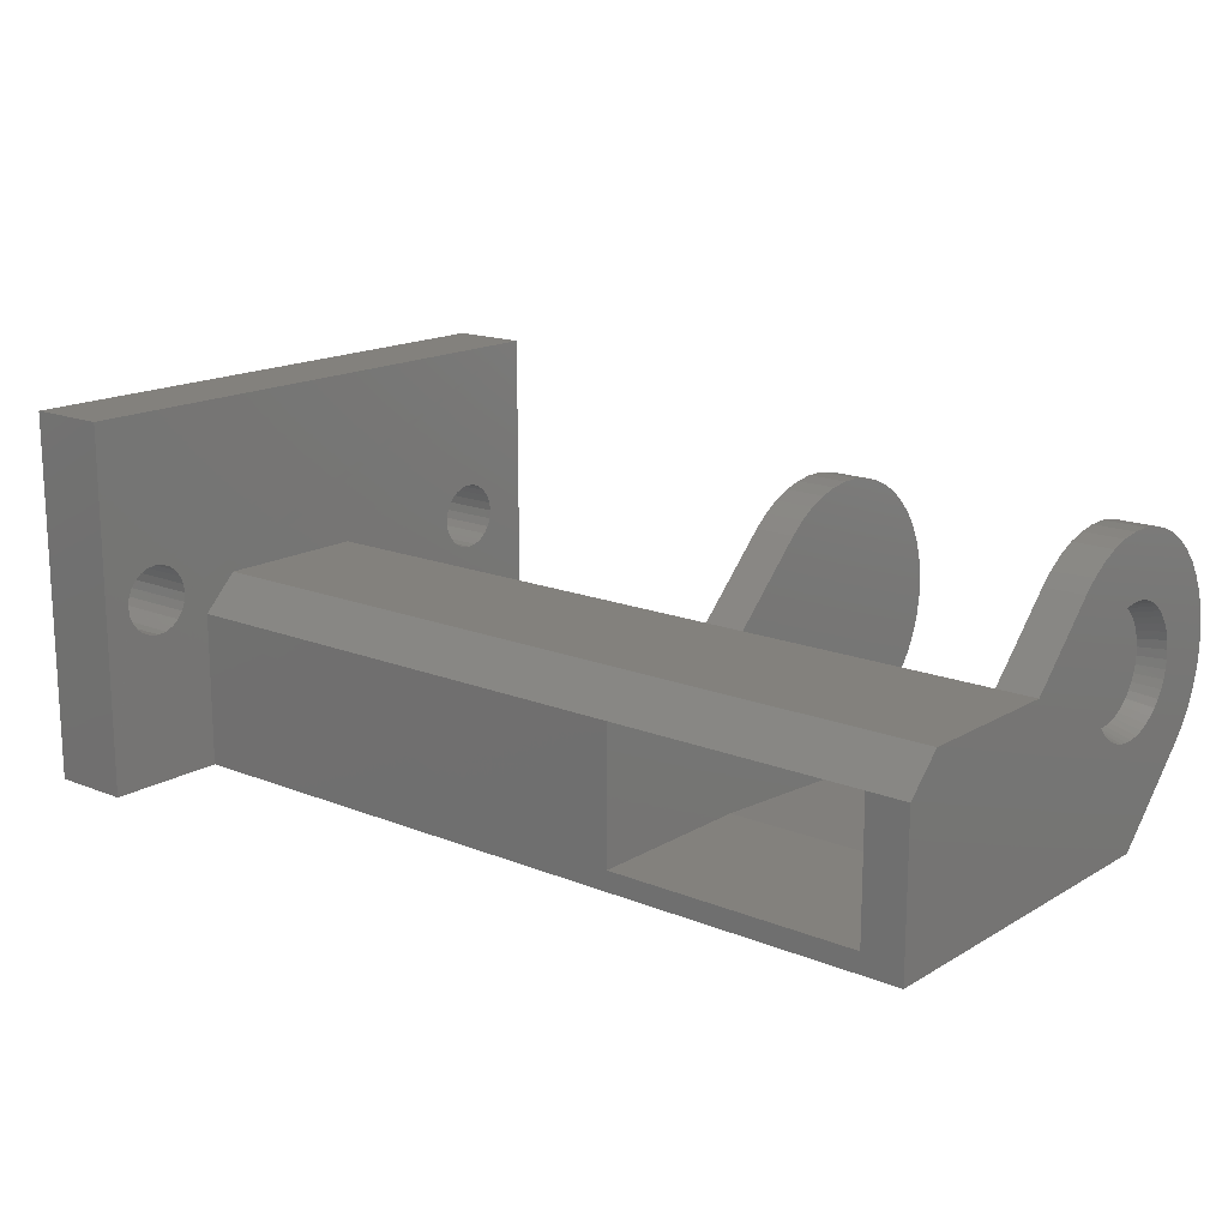
<metadata>
{"format":"stl","ext":"stl","renderer":"f3d","projection":"perspective","resolution":1024,"background":"white","views":[{"elev":16.2,"azim":39.7,"up":"+Z"}]}
</metadata>
<code>
# stl→obj: 410 verts, 833 faces
v 25.28 -52.41 8.964
v 26.57 -52.09 8.495
v 26.57 -52.04 8.946
v 26.57 -57.78 10.99
v 26.57 -58.03 10.6
v 25.28 -57.69 10.43
v 26.57 -55.03 12.3
v 25.28 -55.45 11.92
v 25.28 -55.05 11.93
v 26.57 -57.15 11.64
v 25.28 -57.23 11.08
v 25.28 -56.93 11.35
v 26.57 -57.53 15.07
v 24.52 -56.66 15.34
v 24.52 -57.53 15.07
v 26.57 -50.77 13.7
v 24.52 -50.77 13.7
v 24.52 -51.46 14.29
v 25.28 -53.82 6.679
v 25.28 -57.85 10.06
v 25.28 -54.19 6.508
v 25.28 -52.47 9.761
v 25.28 -54.65 11.87
v 26.57 -53 11.4
v 25.28 -53.56 11.39
v 25.28 -53.25 11.14
v 11.62 -48.75 8.471
v 11.62 -48.9 7.57
v 9.573 -48.9 7.57
v 11.62 -50.53 13.47
v 9.573 -50.53 13.47
v 9.573 -51.21 14.08
v 26.57 -53.34 11.7
v 26.57 -53.73 11.94
v 25.28 -53.9 11.61
v 10.86 -52.67 7.643
v 9.573 -52.34 7.457
v 10.86 -52.89 7.307
v 9.573 -58.86 14.2
v 9.573 -58.28 9.299
v 9.573 -58.28 8.848
v 9.573 -58.08 14.67
v 9.573 -58.21 9.747
v 9.573 -58.07 10.18
v 9.573 -57.25 15.04
v 9.573 -57.88 10.59
v 9.573 -57.63 10.97
v 9.573 -57.33 11.31
v 9.573 -56.98 11.6
v 9.573 -56.37 15.28
v 9.573 -56.59 11.84
v 9.573 -56.18 12.02
v 9.573 -55.47 15.4
v 9.573 -55.74 12.14
v 9.573 -55.29 12.2
v 9.573 -54.56 15.39
v 9.573 -54.84 12.19
v 9.573 -54.39 12.12
v 9.573 -53.66 15.24
v 9.573 -53.95 11.98
v 9.573 -53.55 11.79
v 9.573 -52.79 14.97
v 9.573 -53.17 11.54
v 9.573 -52.83 11.24
v 9.573 -52.54 10.89
v 9.573 -51.97 14.58
v 9.573 -52.3 10.51
v 9.573 -52.12 10.09
v 9.573 -52 9.654
v 9.573 -51.94 9.202
v 9.573 -63.28 9.975
v 9.573 -57.93 7.545
v 9.573 -54.25 0.9455
v 9.573 -58.11 7.959
v 9.573 -58.23 8.397
v 9.573 -59.56 13.61
v 9.573 -57.69 7.159
v 9.573 -57.4 6.813
v 9.573 -57.06 6.51
v 9.573 -56.68 6.258
v 9.573 -56.27 6.062
v 9.573 -55.84 5.93
v 9.573 -55.39 5.858
v 9.573 -54.94 5.849
v 9.573 -54.48 5.906
v 9.573 -54.05 6.029
v 9.573 -53.55 1.653
v 9.573 -53.63 6.208
v 9.573 -53.24 6.45
v 9.573 -50.67 4.442
v 9.573 -52.9 6.743
v 9.573 -52.59 7.08
v 9.573 -52.15 7.868
v 9.573 -52.01 8.299
v 9.573 -51.94 8.749
v 9.573 -50.06 5.123
v 9.573 -49.94 12.77
v 9.573 -49.56 5.881
v 9.573 -49.47 12
v 9.573 -49.17 6.702
v 9.573 -49.1 11.16
v 9.573 -48.85 10.28
v 9.573 -48.75 8.471
v 9.573 -48.74 9.384
v 11.62 -49.17 6.702
v 11.62 -48.85 10.28
v 11.62 -48.74 9.384
v 10.86 -57.91 8.867
v 10.86 -57.86 8.473
v 10.86 -52.63 10.33
v 26.57 -49.56 6.153
v 24.52 -50.04 5.377
v 24.52 -49.56 6.153
v 26.57 -49.19 6.986
v 26.57 -48.84 8.764
v 26.57 -48.95 7.862
v 24.52 -48.95 7.862
v 24.52 -49.19 6.986
v 11.62 -59.56 13.61
v 11.62 -50.67 4.442
v 11.62 -50.12 5.053
v 10.86 -56.76 11.3
v 10.86 -57.07 11.04
v 26.57 -57.42 6.839
v 25.28 -56.86 6.847
v 25.28 -57.16 7.104
v 26.57 -55.84 6.005
v 25.28 -55.37 6.32
v 25.28 -55.76 6.371
v 25.28 -57.94 8.484
v 25.28 -53.49 6.904
v 25.28 -57.48 10.77
v 26.57 -56.27 6.128
v 25.28 -56.15 6.479
v 25.28 -52.94 7.477
v 25.28 -56.59 11.57
v 26.57 -56.78 11.89
v 25.28 -52.72 7.815
v 26.57 -52.63 7.258
v 25.28 -56.52 6.638
v 25.28 -57.82 8.102
v 25.28 -57.65 7.739
v 26.57 -57.07 6.547
v 26.57 -58.17 7.967
v 25.28 -57.43 7.404
v 26.57 -57.98 7.554
v 26.57 -53.07 15.14
v 24.52 -53.07 15.14
v 24.52 -53.95 15.38
v 26.57 -57.72 7.176
v 26.57 -56.69 6.307
v 25.28 -53.19 7.169
v 26.57 -53.95 15.38
v 24.52 -54.85 15.5
v 25.28 -58.01 8.88
v 26.57 -54.15 12.12
v 25.28 -54.27 11.77
v 25.28 -54.97 6.324
v 25.28 -54.57 6.386
v 25.28 -58.01 9.278
v 26.57 -53.26 6.607
v 26.57 -54.94 5.955
v 26.57 -58.3 8.396
v 26.57 -50.16 13.03
v 26.57 -49.66 12.27
v 24.52 -50.16 13.03
v 26.57 -54.49 6.027
v 25.28 -57.96 9.674
v 26.57 -58.35 14.68
v 26.57 -56.66 15.34
v 24.52 -55.76 15.48
v 26.57 -54.85 15.5
v 26.57 -55.76 15.48
v 26.57 -51.46 14.29
v 24.52 -52.24 14.77
v 24.52 -48.84 8.764
v 26.57 -48.85 9.677
v 26.57 -63.29 9.981
v 24.52 -62.58 10.69
v 24.52 -63.29 9.981
v 26.57 -62.58 10.69
v 26.57 -50.04 5.377
v 26.57 -50.62 4.678
v 24.52 -50.62 4.678
v 24.52 -66.01 8.241
v 24.52 -72.71 1.558
v 24.52 -72.71 8.239
v 24.52 -64.01 1.561
v 24.52 -63.65 9.111
v 24.52 -54.26 0.9511
v 24.52 -59.79 13.57
v 24.52 -59.18 14.11
v 24.52 -58.35 14.68
v 24.52 -49.66 12.27
v 24.52 -49.27 11.44
v 24.52 -48.99 10.57
v 24.52 -48.85 9.677
v 26.57 -49.27 11.44
v 26.57 -48.99 10.57
v 26.57 -52.24 14.77
v 26.57 -57.49 11.34
v 25.28 -52.56 8.183
v 26.57 -52.39 7.642
v 26.57 -52.21 8.056
v 11.62 -58.86 14.2
v 26.57 -52.04 9.399
v 25.28 -52.41 9.366
v 26.57 -56.37 12.08
v 26.57 -54.58 12.24
v 26.57 -52.92 6.908
v 26.57 -52.11 9.846
v 25.28 -52.46 8.568
v 11.62 -54.56 15.39
v 11.62 -55.47 15.4
v 26.57 -58.2 10.19
v 26.57 -58.33 9.751
v 26.57 -59.79 13.57
v 26.57 -55.39 5.949
v 26.57 -58.38 9.299
v 26.57 -58.38 8.848
v 26.57 -52.44 10.69
v 25.28 -52.59 10.15
v 26.57 -52.25 10.28
v 25.28 -52.99 10.84
v 26.57 -52.69 11.07
v 26.57 -54.05 6.16
v 26.57 -55.48 12.29
v 26.57 -55.93 12.22
v 25.28 -55.85 11.86
v 26.57 -53.64 6.354
v 25.28 -52.77 10.51
v 25.28 -56.23 11.74
v 26.57 -59.11 14.17
v 11.62 -56.37 15.28
v 11.62 -58.08 14.67
v 11.62 -51.21 14.08
v 11.62 -49.94 12.77
v 11.62 -49.47 12
v 11.62 -53.66 15.24
v 11.62 -49.1 11.16
v 11.62 -51.97 14.58
v 11.62 -52.79 14.97
v 10.86 -57.39 7.378
v 10.86 -57.55 10.41
v 10.86 -52.84 10.67
v 10.86 -52.5 8.004
v 10.86 -54.87 11.82
v 10.86 -55.27 11.83
v 10.86 -52.32 8.782
v 11.62 -57.25 15.04
v 10.86 -54.17 6.381
v 10.86 -54.56 6.272
v 26.57 -54.26 0.9512
v 10.86 -57.85 9.664
v 10.86 -57.73 10.05
v 10.86 -53.16 7.009
v 10.86 -56.05 11.67
v 10.86 -57.91 9.269
v 10.86 -52.36 9.58
v 10.86 -57.75 8.085
v 10.86 -55.75 6.293
v 11.62 -49.56 5.881
v 10.86 -55.67 11.78
v 10.86 -54.96 6.222
v 10.86 -57.6 7.718
v 10.86 -53.46 6.752
v 10.86 -55.35 6.226
v 10.86 -56.13 6.411
v 10.86 -56.42 11.51
v 10.86 -53.4 11.25
v 10.86 -53.1 10.98
v 10.86 -53.73 11.47
v 10.86 -54.09 11.64
v 11.62 -63.28 9.975
v 10.86 -54.47 11.76
v 10.86 -57.33 10.74
v 10.86 -52.31 9.179
v 10.86 -52.38 8.387
v 10.86 -56.5 6.582
v 10.86 -56.83 6.804
v 10.86 -57.13 7.07
v 10.86 -53.8 6.542
v 10.86 -52.47 9.965
v 11.62 -54.25 0.9455
v 11.62 -53.55 1.653
v -17.43 -78.72 18.58
v -17.43 -77.35 10.02
v -17.43 -78.7 0.5512
v -17.43 -77.18 10.43
v -17.43 -76.91 10.78
v -17.43 -76.56 11.05
v -17.43 -76.15 11.22
v -17.43 -50.27 18.57
v -17.43 -77.41 9.579
v -17.43 -75.71 11.28
v -17.43 -75.27 11.22
v -17.43 -74.86 11.05
v -17.43 -74.51 10.78
v -17.43 -74.24 10.43
v -17.43 -74.07 10.02
v -17.43 -74.01 9.581
v -17.43 -55.74 10.44
v -17.43 -55.91 10.03
v -17.43 -55.97 9.594
v -17.43 -55.47 10.8
v -17.43 -55.12 11.07
v -17.43 -54.71 11.24
v -17.43 -54.27 11.3
v -17.43 -53.83 11.24
v -17.43 -53.42 11.07
v -17.43 -53.07 10.8
v -17.43 -52.8 10.45
v -17.43 -52.63 10.04
v -17.43 -52.57 9.597
v -17.43 -76.15 7.937
v -17.43 -54.67 0.5559
v -17.43 -76.56 8.107
v -17.43 -76.91 8.377
v -17.43 -77.18 8.729
v -17.43 -77.35 9.139
v -17.43 -75.71 7.88
v -17.43 -75.27 7.938
v -17.43 -74.86 8.108
v -17.43 -74.51 8.379
v -17.43 -74.24 8.731
v -17.43 -74.07 9.141
v -17.43 -55.91 9.154
v -17.43 -55.74 8.744
v -17.43 -55.47 8.392
v -17.43 -55.12 8.123
v -17.43 -54.71 7.953
v -17.43 -54.27 7.895
v -17.43 -54.26 0.5576
v -17.43 -53.83 7.954
v -17.43 -50.26 0.5607
v -17.43 -53.42 8.124
v -17.43 -53.06 8.394
v -17.43 -52.79 8.747
v -17.43 -52.63 9.157
v 26.57 -72.71 0.5582
v 24.52 -72.71 0.5581
v 26.57 -72.71 8.239
v -13.43 -78.7 0.5514
v -13.43 -78.72 18.58
v -13.43 -75.71 11.28
v -13.43 -75.27 11.22
v -13.43 -76.15 11.22
v -13.43 -76.56 11.05
v -13.43 -76.91 10.78
v -13.43 -77.18 10.43
v -13.43 -77.35 10.02
v -13.43 -77.41 9.579
v -13.43 -77.35 9.139
v -13.43 -77.18 8.729
v -13.43 -76.91 8.378
v -13.43 -76.56 8.108
v -13.43 -76.15 7.938
v -13.43 -75.71 7.88
v -13.43 -75.27 7.939
v -13.43 -74.86 8.109
v -13.43 -74.51 8.379
v -13.43 -74.24 8.732
v -13.43 -74.07 9.142
v -13.43 -74.01 9.582
v -13.43 -74.07 10.02
v -13.43 -74.24 10.43
v -13.43 -74.51 10.78
v -13.43 -74.86 11.05
v -13.43 -50.27 18.57
v -13.43 -70.97 9.983
v -13.43 -63.28 9.982
v 26.57 -70.97 9.981
v -13.43 -50.26 0.5608
v -13.43 -54.26 0.9489
v 26.57 -54.66 0.5582
v -13.43 -54.67 0.5567
v -13.43 -55.91 10.03
v -13.43 -55.74 10.44
v -13.43 -55.97 9.594
v -13.43 -55.91 9.154
v -13.43 -55.74 8.745
v -13.43 -55.47 8.393
v -13.43 -55.12 8.123
v -13.43 -54.71 7.953
v -13.43 -54.27 7.896
v -13.43 -53.83 7.954
v -13.43 -53.42 8.124
v -13.43 -53.06 8.395
v -13.43 -52.79 8.747
v -13.43 -52.63 9.157
v -13.43 -52.57 9.597
v -13.43 -52.63 10.04
v -13.43 -52.8 10.45
v -13.43 -53.07 10.8
v -13.43 -53.42 11.07
v -13.43 -53.83 11.24
v -13.43 -54.27 11.3
v -13.43 -54.71 11.24
v -13.43 -55.12 11.07
v -13.43 -55.47 10.8
v -13.43 -54.26 0.5576
v -13.43 -72.7 0.5557
v -13.43 -72.71 8.241
v 11.62 -72.71 8.24
v 11.62 -72.71 1.557
v 11.62 -66 8.236
v 11.62 -71.71 1.558
v 11.62 -64.01 1.561
v 11.62 -72.7 0.5573
v 11.62 -63.64 9.106
f 1 2 3
f 4 5 6
f 7 8 9
f 10 11 12
f 13 14 15
f 16 17 18
f 19 20 21
f 22 23 9
f 24 25 26
f 27 28 29
f 30 31 32
f 33 34 35
f 36 37 38
f 39 40 41
f 40 39 42
f 40 42 43
f 43 42 44
f 44 42 45
f 44 45 46
f 46 45 47
f 47 45 48
f 48 45 49
f 49 45 50
f 49 50 51
f 51 50 52
f 52 50 53
f 52 53 54
f 54 53 55
f 55 53 56
f 55 56 57
f 57 56 58
f 58 56 59
f 58 59 60
f 60 59 61
f 61 59 62
f 61 62 63
f 63 62 64
f 64 62 65
f 65 62 66
f 65 66 67
f 67 66 68
f 68 66 69
f 69 66 70
f 70 66 32
f 71 72 73
f 72 71 74
f 74 71 75
f 75 71 76
f 75 76 41
f 41 76 39
f 73 72 77
f 73 77 78
f 73 78 79
f 73 79 80
f 73 80 81
f 73 81 82
f 73 82 83
f 73 83 84
f 73 84 85
f 73 85 86
f 73 86 87
f 87 86 88
f 87 88 89
f 87 89 90
f 90 89 91
f 90 91 92
f 90 92 37
f 90 37 93
f 90 93 94
f 90 94 95
f 90 95 70
f 90 70 32
f 90 32 31
f 90 31 96
f 96 31 97
f 96 97 98
f 98 97 99
f 98 99 100
f 100 99 101
f 100 101 29
f 29 101 102
f 29 102 103
f 103 102 104
f 27 29 103
f 28 105 100
f 106 107 102
f 108 109 75
f 65 67 110
f 111 112 113
f 114 111 113
f 115 116 117
f 116 114 118
f 114 113 118
f 119 39 76
f 96 120 90
f 120 96 121
f 122 123 48
f 124 125 126
f 127 128 129
f 128 130 129
f 131 11 132
f 133 129 134
f 135 136 12
f 137 12 136
f 138 135 139
f 140 141 142
f 143 140 125
f 129 130 141
f 130 144 141
f 125 142 145
f 141 146 142
f 134 141 140
f 147 148 149
f 125 145 126
f 142 150 145
f 151 134 140
f 152 12 11
f 153 149 154
f 128 155 130
f 156 23 157
f 158 155 128
f 159 160 158
f 161 152 131
f 162 159 158
f 155 163 130
f 164 165 166
f 158 160 155
f 167 21 159
f 21 20 168
f 13 15 169
f 19 6 20
f 170 14 13
f 170 171 14
f 172 154 173
f 173 171 170
f 174 18 175
f 153 154 172
f 115 117 176
f 177 115 176
f 178 179 180
f 179 178 181
f 116 118 117
f 182 183 184
f 182 184 112
f 185 186 187
f 186 185 188
f 188 185 189
f 188 189 190
f 190 189 180
f 190 180 179
f 190 179 191
f 190 191 192
f 190 192 193
f 190 193 15
f 190 15 14
f 190 14 171
f 190 171 154
f 190 154 149
f 190 149 184
f 184 149 148
f 184 148 175
f 184 175 18
f 184 18 17
f 184 17 166
f 184 166 112
f 112 166 194
f 112 194 113
f 113 194 195
f 113 195 118
f 118 195 196
f 118 196 117
f 117 196 197
f 117 197 176
f 173 154 171
f 111 182 112
f 166 165 194
f 194 198 195
f 17 164 166
f 169 15 193
f 195 199 196
f 200 175 148
f 196 177 197
f 19 132 6
f 201 132 11
f 202 203 204
f 205 42 39
f 24 33 25
f 206 207 3
f 208 137 136
f 10 201 11
f 127 129 133
f 156 209 23
f 135 210 139
f 211 207 206
f 141 144 146
f 137 10 12
f 212 204 2
f 213 56 214
f 133 134 151
f 5 215 20
f 215 216 168
f 181 191 179
f 191 181 217
f 4 6 132
f 130 163 144
f 218 128 127
f 201 4 132
f 219 220 160
f 155 220 163
f 1 212 2
f 221 222 223
f 24 224 225
f 167 159 162
f 226 21 167
f 227 228 229
f 1 229 212
f 161 131 230
f 225 231 221
f 223 22 211
f 1 207 8
f 199 177 196
f 212 202 204
f 200 148 147
f 16 18 174
f 212 229 232
f 1 8 229
f 207 9 8
f 233 193 192
f 193 233 169
f 211 22 207
f 21 168 159
f 228 232 229
f 207 1 3
f 145 124 126
f 216 160 168
f 227 229 8
f 222 157 23
f 208 136 232
f 142 146 150
f 210 152 161
f 230 19 226
f 162 158 218
f 28 100 29
f 214 56 53
f 34 156 157
f 234 53 50
f 214 53 234
f 235 42 205
f 230 131 19
f 30 32 236
f 237 238 97
f 239 56 213
f 238 240 99
f 205 39 119
f 236 66 241
f 138 139 203
f 241 62 242
f 30 237 31
f 236 32 66
f 243 78 77
f 7 227 8
f 46 244 44
f 241 66 62
f 202 138 203
f 122 48 49
f 64 65 245
f 31 237 97
f 94 93 246
f 247 248 55
f 249 248 247
f 234 50 250
f 251 86 252
f 250 50 45
f 250 45 235
f 235 45 42
f 218 158 128
f 242 59 239
f 247 55 57
f 184 253 190
f 253 184 183
f 252 254 255
f 240 106 101
f 198 199 195
f 207 22 9
f 140 142 125
f 224 25 35
f 202 136 138
f 138 136 135
f 242 62 59
f 101 106 102
f 228 208 232
f 247 57 58
f 70 95 249
f 92 91 256
f 37 92 38
f 257 51 52
f 151 140 143
f 216 219 160
f 5 20 6
f 40 258 41
f 209 9 23
f 22 222 23
f 147 149 153
f 68 69 259
f 212 232 202
f 260 72 74
f 209 7 9
f 48 123 47
f 261 82 81
f 93 37 36
f 105 262 98
f 65 110 245
f 102 107 104
f 107 103 104
f 251 88 86
f 263 52 54
f 264 84 83
f 105 98 100
f 145 150 124
f 265 77 72
f 266 91 89
f 264 85 84
f 267 83 82
f 268 81 80
f 269 49 51
f 107 27 103
f 245 270 271
f 272 273 61
f 202 232 136
f 274 76 71
f 76 274 119
f 99 240 101
f 275 247 58
f 96 262 121
f 262 96 98
f 276 244 46
f 174 175 200
f 97 238 99
f 244 255 44
f 277 275 259
f 277 249 247
f 249 278 248
f 239 59 56
f 260 265 72
f 279 79 280
f 280 281 243
f 257 269 51
f 263 257 52
f 246 257 263
f 43 254 40
f 278 246 263
f 248 263 54
f 264 83 267
f 135 152 210
f 259 275 273
f 268 80 279
f 278 94 246
f 251 252 255
f 69 277 259
f 267 82 261
f 278 263 248
f 108 75 41
f 36 269 257
f 268 279 265
f 279 280 243
f 246 36 257
f 246 93 36
f 282 88 251
f 252 85 264
f 259 273 283
f 249 95 278
f 110 270 245
f 110 273 272
f 270 272 63
f 38 123 122
f 283 273 110
f 159 168 160
f 44 255 43
f 268 260 109
f 109 260 74
f 261 268 109
f 268 265 260
f 256 266 276
f 123 276 47
f 36 38 122
f 266 282 244
f 269 122 49
f 261 109 108
f 266 89 282
f 267 261 108
f 261 81 268
f 264 258 254
f 280 78 281
f 243 281 78
f 256 91 266
f 258 108 41
f 264 267 258
f 254 258 40
f 252 264 254
f 251 255 244
f 255 254 43
f 282 251 244
f 273 60 61
f 70 249 277
f 38 92 256
f 266 244 276
f 279 243 265
f 265 243 77
f 267 108 258
f 275 58 60
f 67 68 283
f 69 70 277
f 280 79 78
f 279 80 79
f 282 89 88
f 67 283 110
f 110 272 270
f 272 61 63
f 217 192 191
f 192 217 233
f 270 63 64
f 109 74 75
f 252 86 85
f 47 276 46
f 273 275 60
f 165 198 194
f 248 54 55
f 226 19 21
f 177 176 197
f 160 220 155
f 143 125 124
f 16 164 17
f 64 245 271
f 256 276 123
f 271 270 64
f 131 132 19
f 215 168 20
f 68 259 283
f 277 247 275
f 36 122 269
f 95 94 278
f 129 141 134
f 231 224 35
f 38 256 123
f 33 35 25
f 152 11 131
f 221 231 222
f 222 35 157
f 87 284 73
f 284 87 285
f 34 157 35
f 222 231 35
f 225 224 231
f 24 26 224
f 224 26 25
f 135 12 152
f 90 285 87
f 285 90 120
f 223 222 22
f 286 287 288
f 287 286 289
f 289 286 290
f 290 286 291
f 291 286 292
f 292 286 293
f 288 287 294
f 292 293 295
f 295 293 296
f 296 293 297
f 297 293 298
f 298 293 299
f 299 293 300
f 300 293 301
f 301 293 302
f 301 302 303
f 301 303 304
f 302 293 305
f 305 293 306
f 306 293 307
f 307 293 308
f 308 293 309
f 309 293 310
f 310 293 311
f 311 293 312
f 312 293 313
f 313 293 314
f 288 315 316
f 315 288 317
f 317 288 318
f 318 288 319
f 319 288 320
f 320 288 294
f 316 315 321
f 316 321 322
f 316 322 323
f 316 323 324
f 316 324 325
f 316 325 326
f 316 326 301
f 316 301 327
f 327 301 304
f 316 327 328
f 316 328 329
f 316 329 330
f 316 330 331
f 316 331 332
f 316 332 333
f 333 332 334
f 333 334 335
f 335 334 336
f 335 336 337
f 335 337 338
f 335 338 339
f 335 339 314
f 335 314 293
f 340 186 341
f 186 340 342
f 186 342 187
f 343 286 288
f 286 343 344
f 296 345 295
f 345 296 346
f 345 292 295
f 292 345 347
f 347 291 292
f 291 347 348
f 348 290 291
f 290 348 349
f 290 350 289
f 350 290 349
f 289 351 287
f 351 289 350
f 287 352 294
f 352 287 351
f 294 353 320
f 353 294 352
f 320 354 319
f 354 320 353
f 319 355 318
f 355 319 354
f 355 317 318
f 317 355 356
f 356 315 317
f 315 356 357
f 357 321 315
f 321 357 358
f 321 359 322
f 359 321 358
f 322 360 323
f 360 322 359
f 323 361 324
f 361 323 360
f 361 325 324
f 325 361 362
f 362 326 325
f 326 362 363
f 363 301 326
f 301 363 364
f 364 300 301
f 300 364 365
f 365 299 300
f 299 365 366
f 366 298 299
f 298 366 367
f 298 368 297
f 368 298 367
f 297 346 296
f 346 297 368
f 344 293 286
f 293 344 369
f 370 71 371
f 71 370 372
f 71 372 274
f 274 372 180
f 180 372 178
f 293 373 335
f 373 293 369
f 374 375 376
f 375 374 73
f 375 73 284
f 375 284 190
f 375 190 253
f 302 377 303
f 377 302 378
f 303 379 304
f 379 303 377
f 304 380 327
f 380 304 379
f 327 381 328
f 381 327 380
f 328 382 329
f 382 328 381
f 382 330 329
f 330 382 383
f 383 331 330
f 331 383 384
f 384 332 331
f 332 384 385
f 385 334 332
f 334 385 386
f 386 336 334
f 336 386 387
f 387 337 336
f 337 387 388
f 388 338 337
f 338 388 389
f 389 339 338
f 339 389 390
f 390 314 339
f 314 390 391
f 391 313 314
f 313 391 392
f 392 312 313
f 312 392 393
f 393 311 312
f 311 393 394
f 311 395 310
f 395 311 394
f 310 396 309
f 396 310 395
f 309 397 308
f 397 309 396
f 308 398 307
f 398 308 397
f 307 399 306
f 399 307 398
f 306 400 305
f 400 306 399
f 305 378 302
f 378 305 400
f 335 401 333
f 401 335 373
f 253 181 178
f 181 253 146
f 181 146 144
f 181 144 163
f 181 163 217
f 217 163 220
f 217 220 233
f 233 220 219
f 146 253 150
f 150 253 124
f 124 253 143
f 143 253 151
f 151 253 133
f 133 253 127
f 127 253 218
f 218 253 162
f 162 253 167
f 167 253 226
f 226 253 183
f 226 183 230
f 230 183 161
f 161 183 210
f 210 183 139
f 139 183 203
f 203 183 204
f 204 183 2
f 2 183 3
f 3 183 174
f 174 183 16
f 16 183 164
f 164 183 182
f 164 182 165
f 165 182 111
f 165 111 198
f 198 111 114
f 198 114 199
f 199 114 116
f 199 116 177
f 177 116 115
f 219 169 233
f 169 219 216
f 169 216 13
f 13 216 215
f 13 215 5
f 13 5 4
f 13 4 201
f 13 201 170
f 170 201 10
f 170 10 137
f 170 137 208
f 170 208 173
f 173 208 228
f 173 228 227
f 173 227 172
f 172 227 7
f 172 7 209
f 172 209 153
f 153 209 156
f 153 156 34
f 153 34 147
f 147 34 33
f 147 33 24
f 147 24 200
f 200 24 225
f 200 225 221
f 200 221 223
f 200 223 211
f 200 211 174
f 174 211 206
f 174 206 3
f 340 372 342
f 372 340 375
f 372 375 178
f 178 375 253
f 343 353 352
f 353 343 354
f 354 343 402
f 354 402 355
f 355 402 356
f 356 402 357
f 357 402 358
f 358 402 359
f 359 402 360
f 360 402 361
f 361 402 362
f 362 402 363
f 363 402 364
f 364 402 403
f 401 374 376
f 371 380 379
f 380 371 374
f 380 374 381
f 381 374 382
f 382 374 383
f 383 374 384
f 384 374 385
f 385 374 386
f 386 374 401
f 386 401 373
f 386 373 387
f 387 373 388
f 388 373 389
f 389 373 390
f 390 373 391
f 391 373 369
f 344 347 369
f 347 344 348
f 348 344 349
f 349 344 350
f 350 344 351
f 351 344 343
f 351 343 352
f 369 347 345
f 369 345 346
f 369 346 368
f 369 368 367
f 369 367 366
f 369 366 365
f 369 365 364
f 369 364 370
f 370 364 403
f 369 370 371
f 369 371 378
f 378 371 377
f 377 371 379
f 369 378 400
f 369 400 399
f 369 399 398
f 369 398 397
f 369 397 396
f 369 396 395
f 369 395 394
f 369 394 393
f 369 393 392
f 369 392 391
f 372 187 342
f 187 372 404
f 404 372 403
f 403 372 370
f 405 406 404
f 406 405 407
f 406 407 408
f 341 405 409
f 405 341 186
f 376 409 402
f 409 376 375
f 409 375 341
f 341 375 340
f 407 409 405
f 274 189 410
f 189 274 180
f 408 190 284
f 190 408 188
f 405 408 407
f 408 405 186
f 408 186 188
f 406 187 404
f 187 406 185
f 189 406 410
f 406 189 185
f 408 410 406
f 410 408 284
f 410 284 274
f 274 284 119
f 119 284 205
f 205 284 235
f 235 284 250
f 250 284 234
f 234 284 214
f 214 284 213
f 213 284 239
f 239 284 285
f 239 285 242
f 242 285 120
f 242 120 241
f 241 120 236
f 236 120 30
f 30 120 121
f 30 121 237
f 237 121 262
f 237 262 238
f 238 262 105
f 238 105 240
f 240 105 28
f 240 28 106
f 106 28 27
f 106 27 107
f 374 71 73
f 71 374 371
f 316 343 288
f 343 316 402
f 402 316 376
f 401 316 333
f 316 401 376
f 402 370 403
f 370 402 376
f 370 376 371
f 371 376 374
f 409 403 402
f 403 409 405
f 403 405 404

</code>
